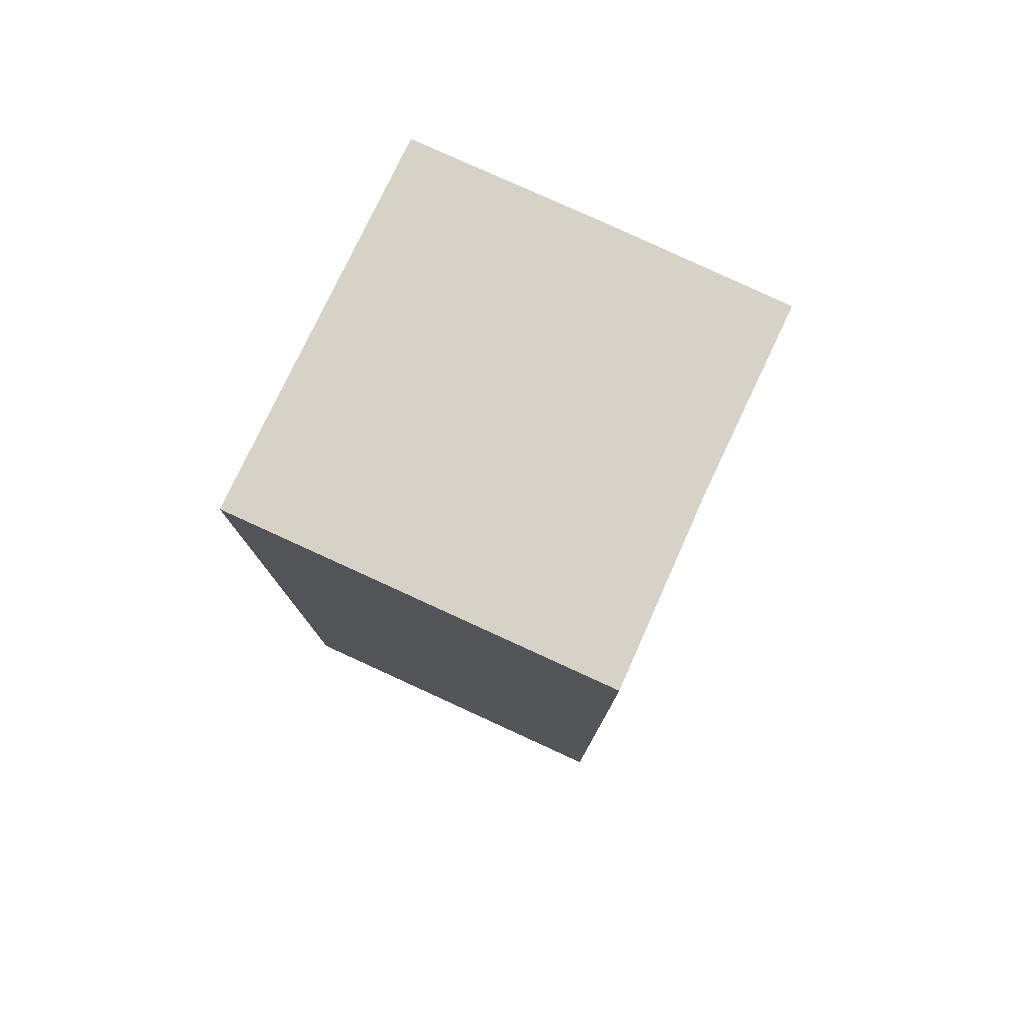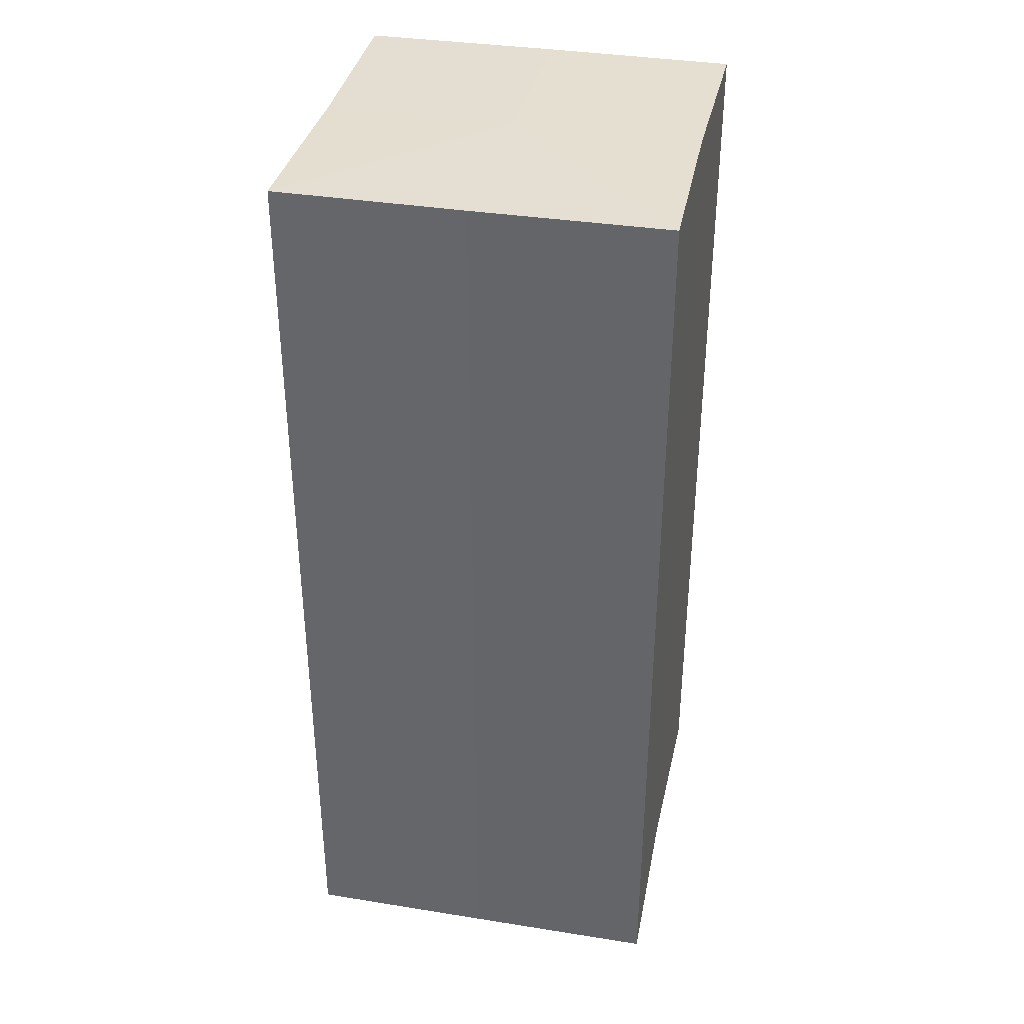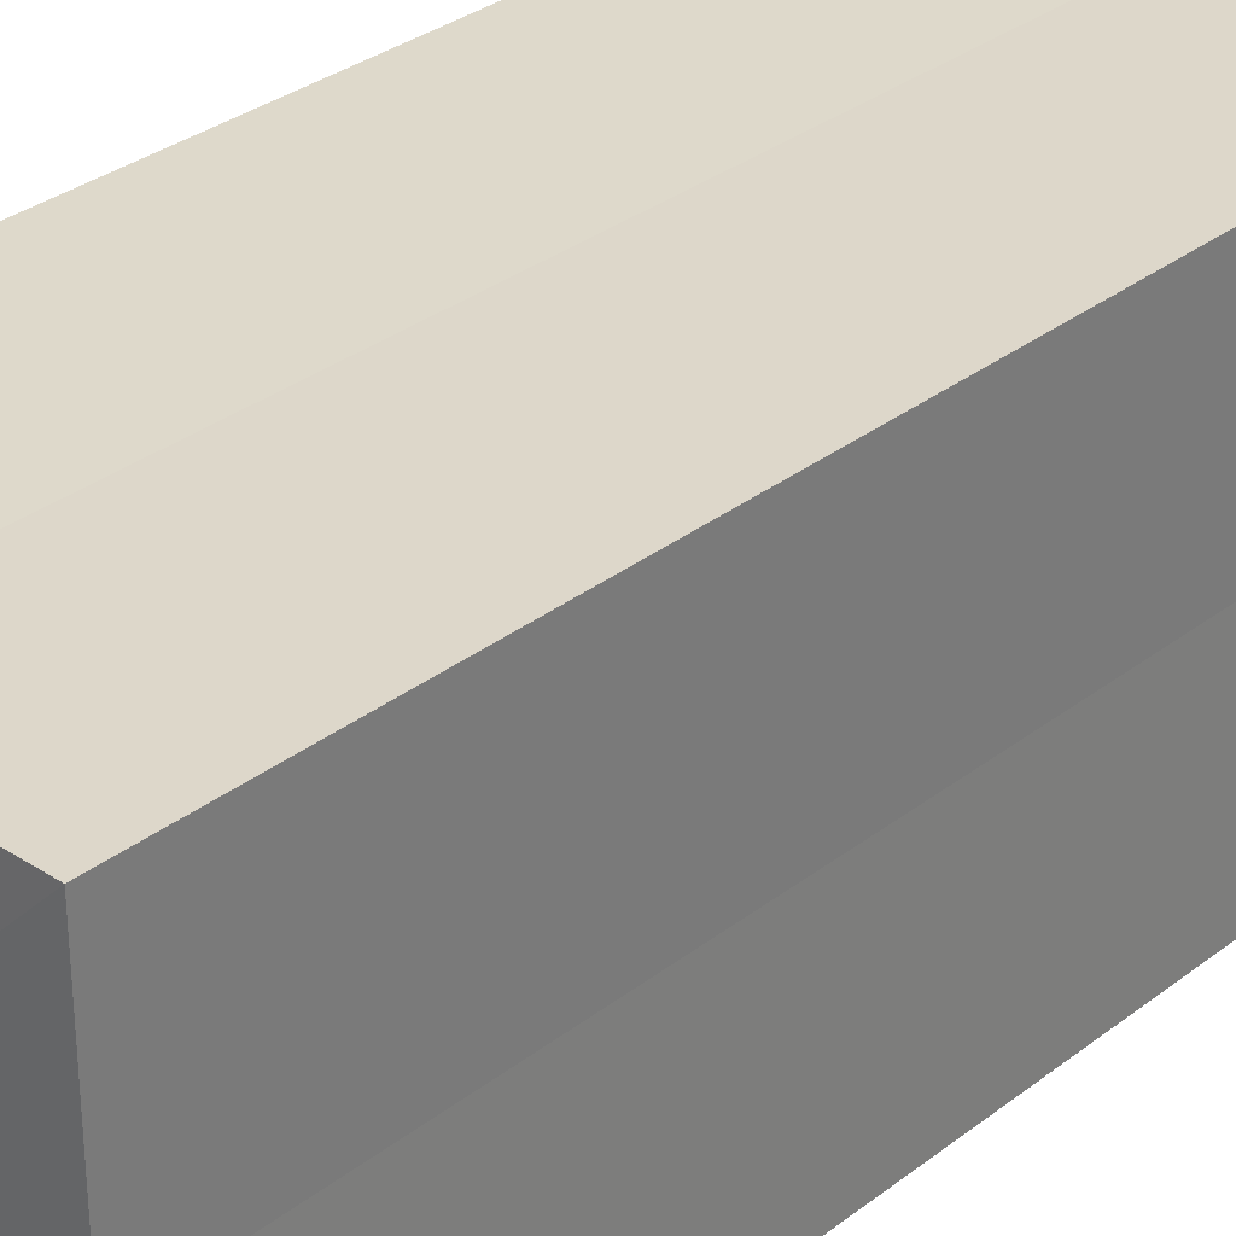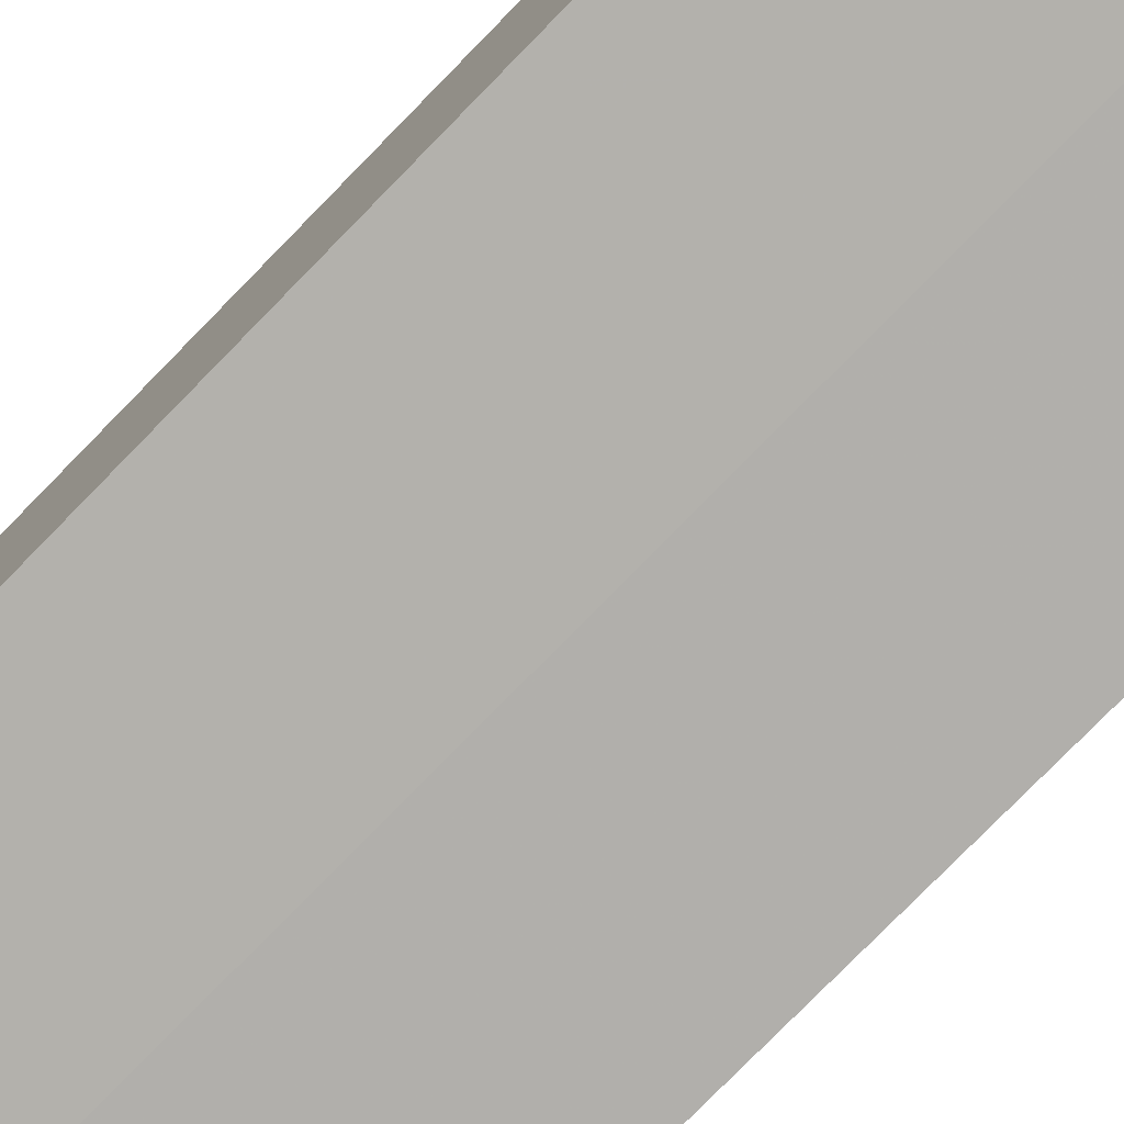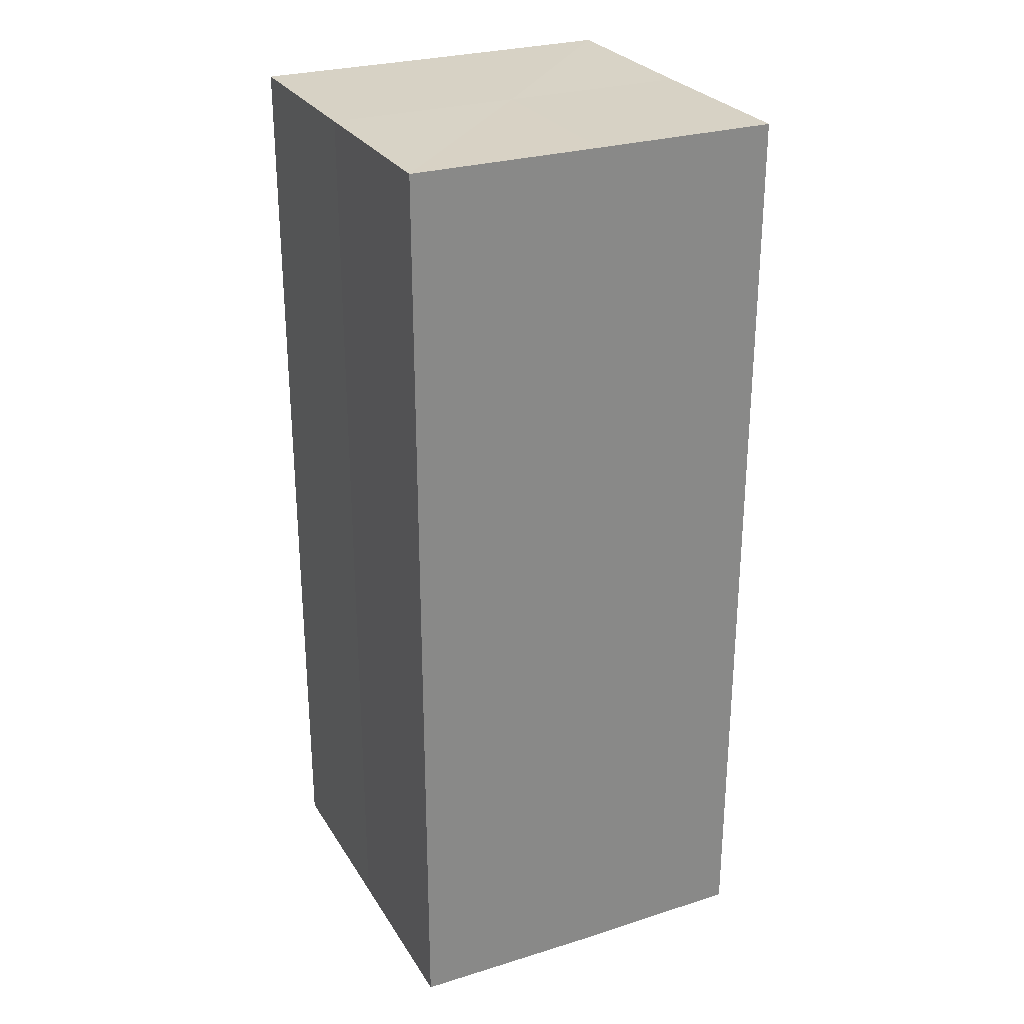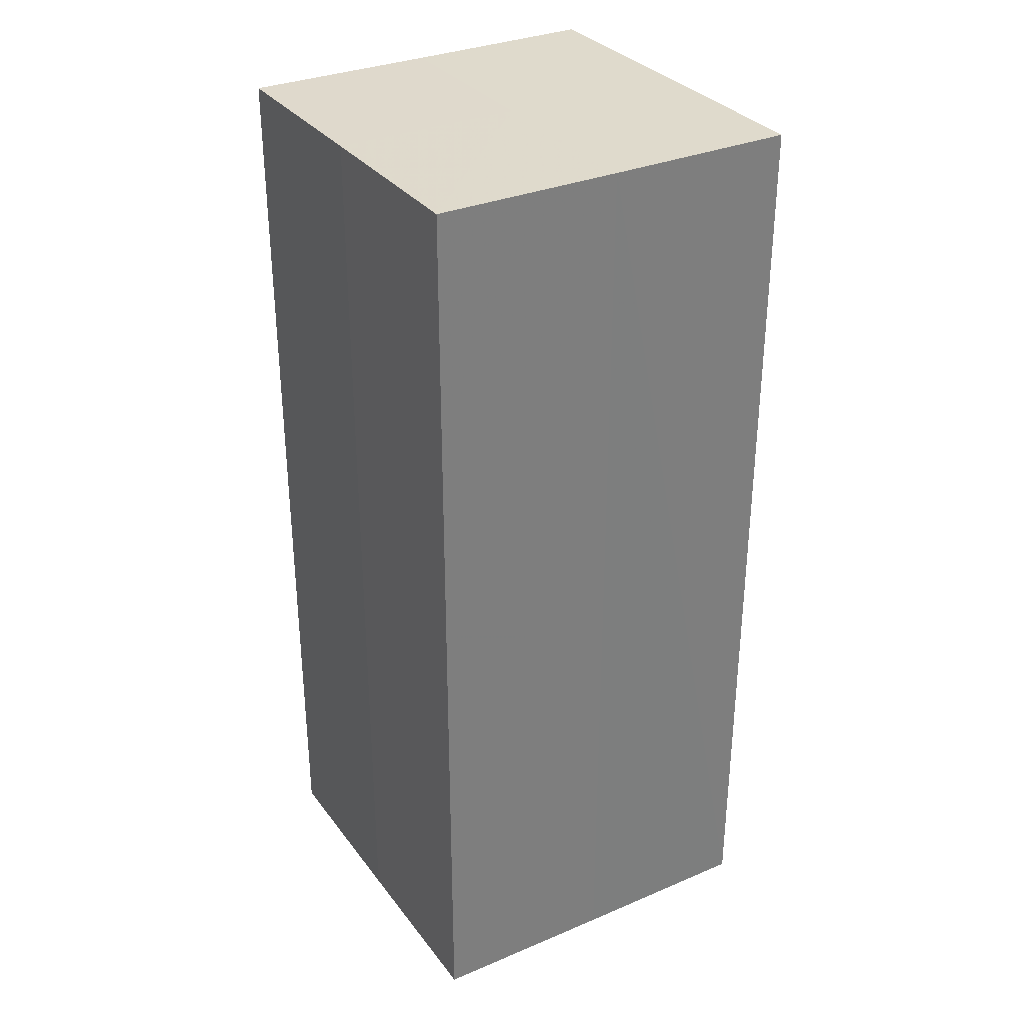
<metadata>
{"format":"obj","ext":"obj","renderer":"f3d","projection":"perspective","resolution":1024,"background":"white","views":[{"elev":78.6,"azim":-155.2,"up":"+Z"},{"elev":36.4,"azim":-168.0,"up":"+Z"},{"elev":31.3,"azim":42.4,"up":"+Y"},{"elev":-78.8,"azim":-44.4,"up":"+Y"},{"elev":27.5,"azim":64.5,"up":"+Z"},{"elev":32.3,"azim":-120.5,"up":"+Z"}]}
</metadata>
<code>
o 12196
v 2216 1884 7.853
v 2216 1884 7.853
v 2216 1884 7.904
v 2216 1884 7.853
v 2216 1884 7.904
v 2216 1884 7.853
v 2216 1884 7.904
v 2216 1884 7.853
v 2216 1884 7.904
v 2216 1884 7.853
v 2216 1884 7.853
v 2216 1884 7.853
v 2216 1884 7.853
v 2216 1884 7.853
v 2216 1884 7.853
v 2216 1884 7.853
v 2216 1884 7.853
v 2216 1884 7.904
v 2216 1884 7.904
v 2216 1884 7.904
v 2216 1884 7.904
v 2216 1884 7.904
v 2216 1884 7.853
v 2216 1884 7.904
v 2216 1884 7.853
v 2216 1884 7.853
v 2216 1884 7.853
v 2216 1884 7.853
v 2216 1884 7.904
v 2216 1884 7.853
v 2216 1884 7.853
v 2216 1884 7.853
v 2216 1884 7.904
v 2216 1884 7.853
v 2216 1884 7.853
v 2216 1884 7.904
v 2216 1884 7.853
v 2216 1884 7.904
v 2216 1884 7.853
v 2216 1884 7.904
v 2216 1884 7.904
v 2216 1884 7.904
v 2216 1884 7.904
v 2216 1884 7.904
v 2216 1884 7.904
v 2216 1884 7.904
v 2216 1884 7.904
v 2216 1884 7.904
v 2216 1884 7.904
v 2216 1884 7.904
f 1 2 3
f 4 1 5
f 5 6 7
f 7 8 9
f 10 8 11
f 10 12 8
f 10 11 13
f 10 14 12
f 10 13 15
f 10 16 14
f 10 15 17
f 10 17 16
f 18 14 19
f 20 13 21
f 22 23 18
f 24 25 20
f 26 27 22
f 27 28 29
f 30 31 24
f 31 32 33
f 34 35 36
f 35 37 38
f 36 39 40
f 40 17 41
f 42 43 44
f 42 45 43
f 42 44 46
f 42 47 45
f 42 46 48
f 42 49 47
f 42 48 50
f 42 50 49

</code>
